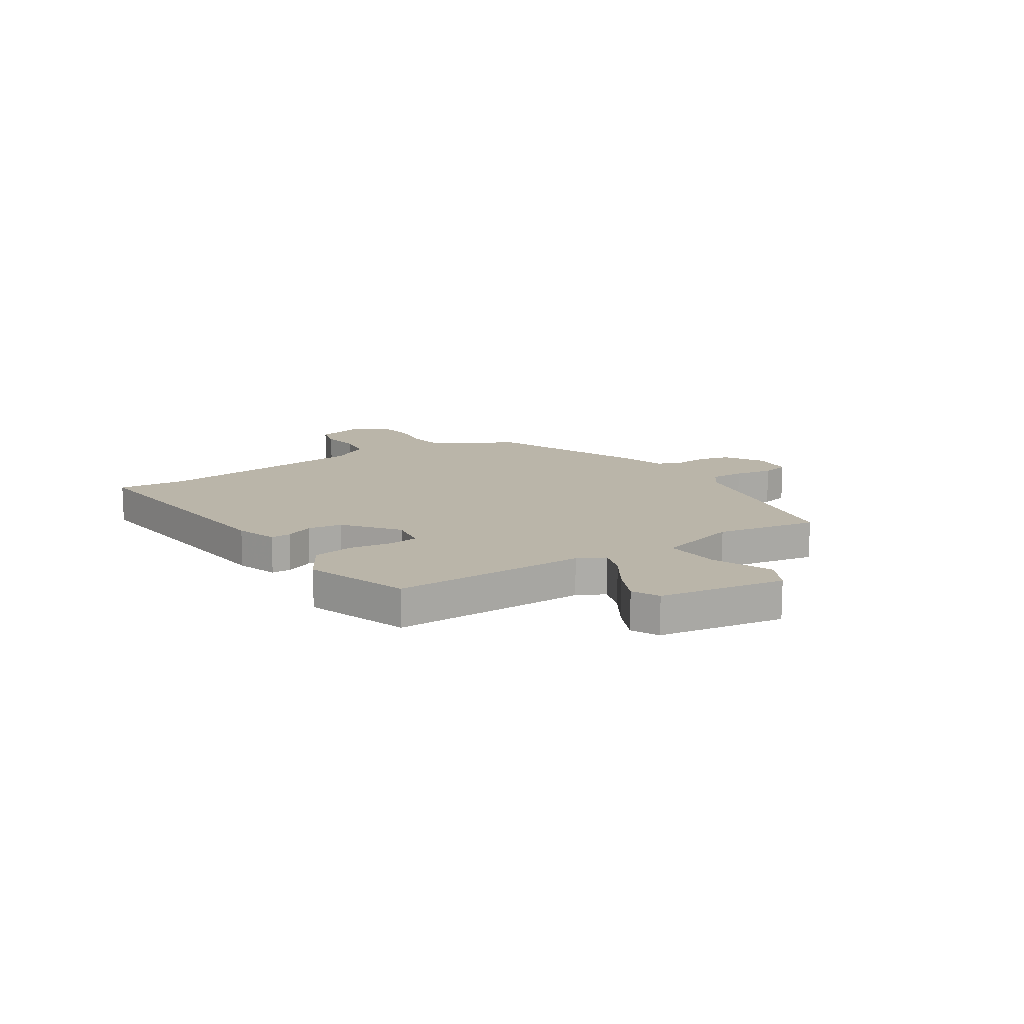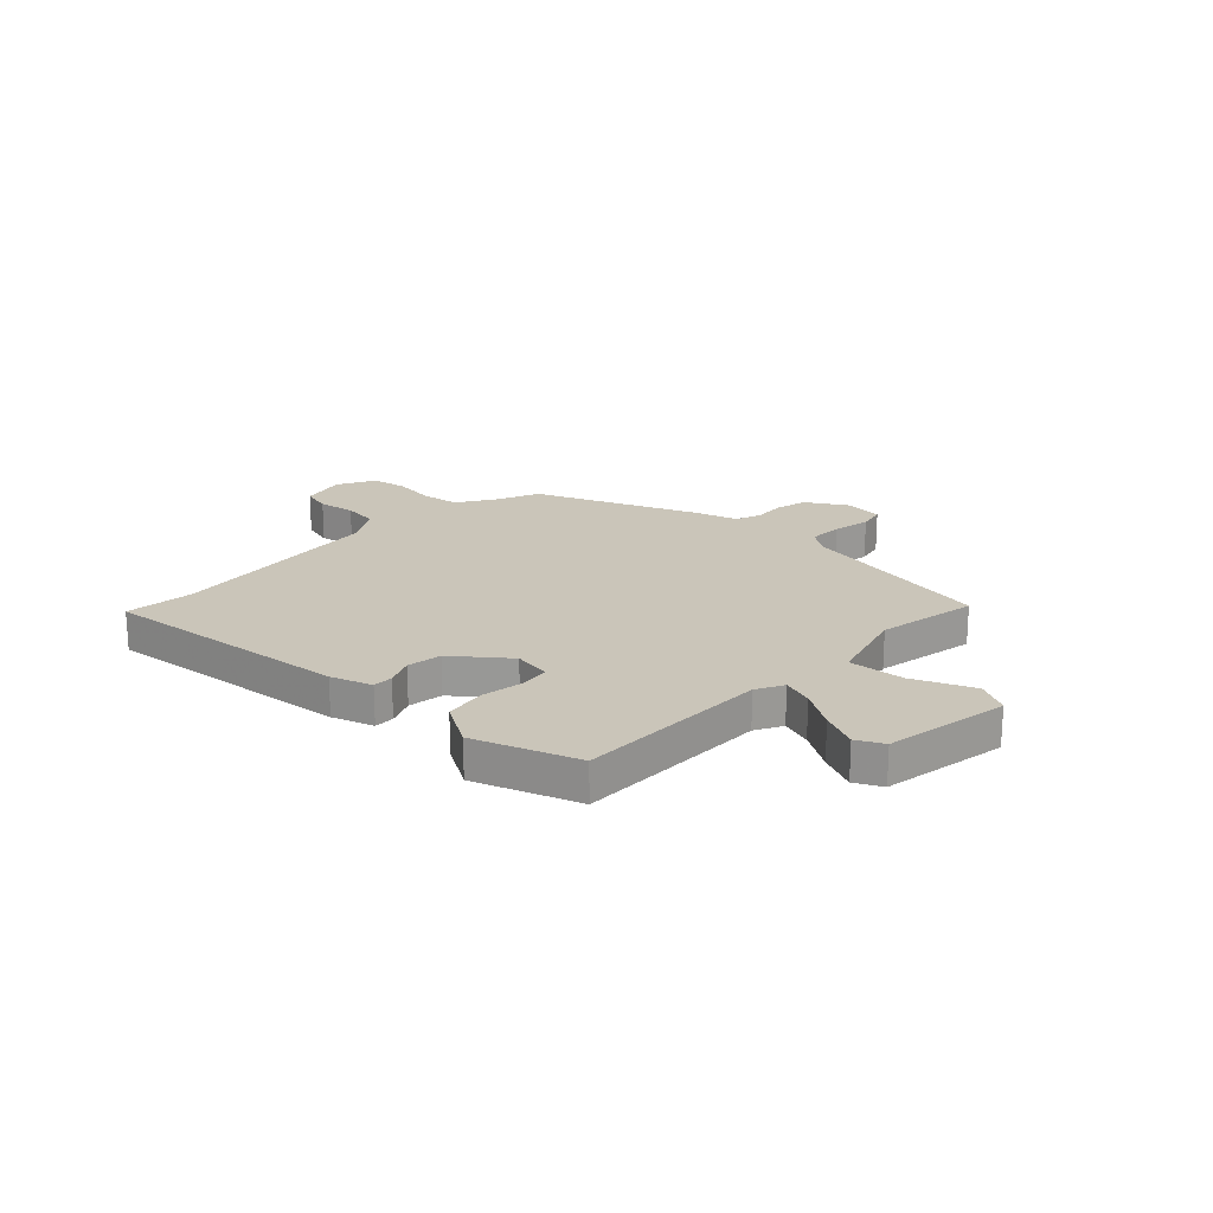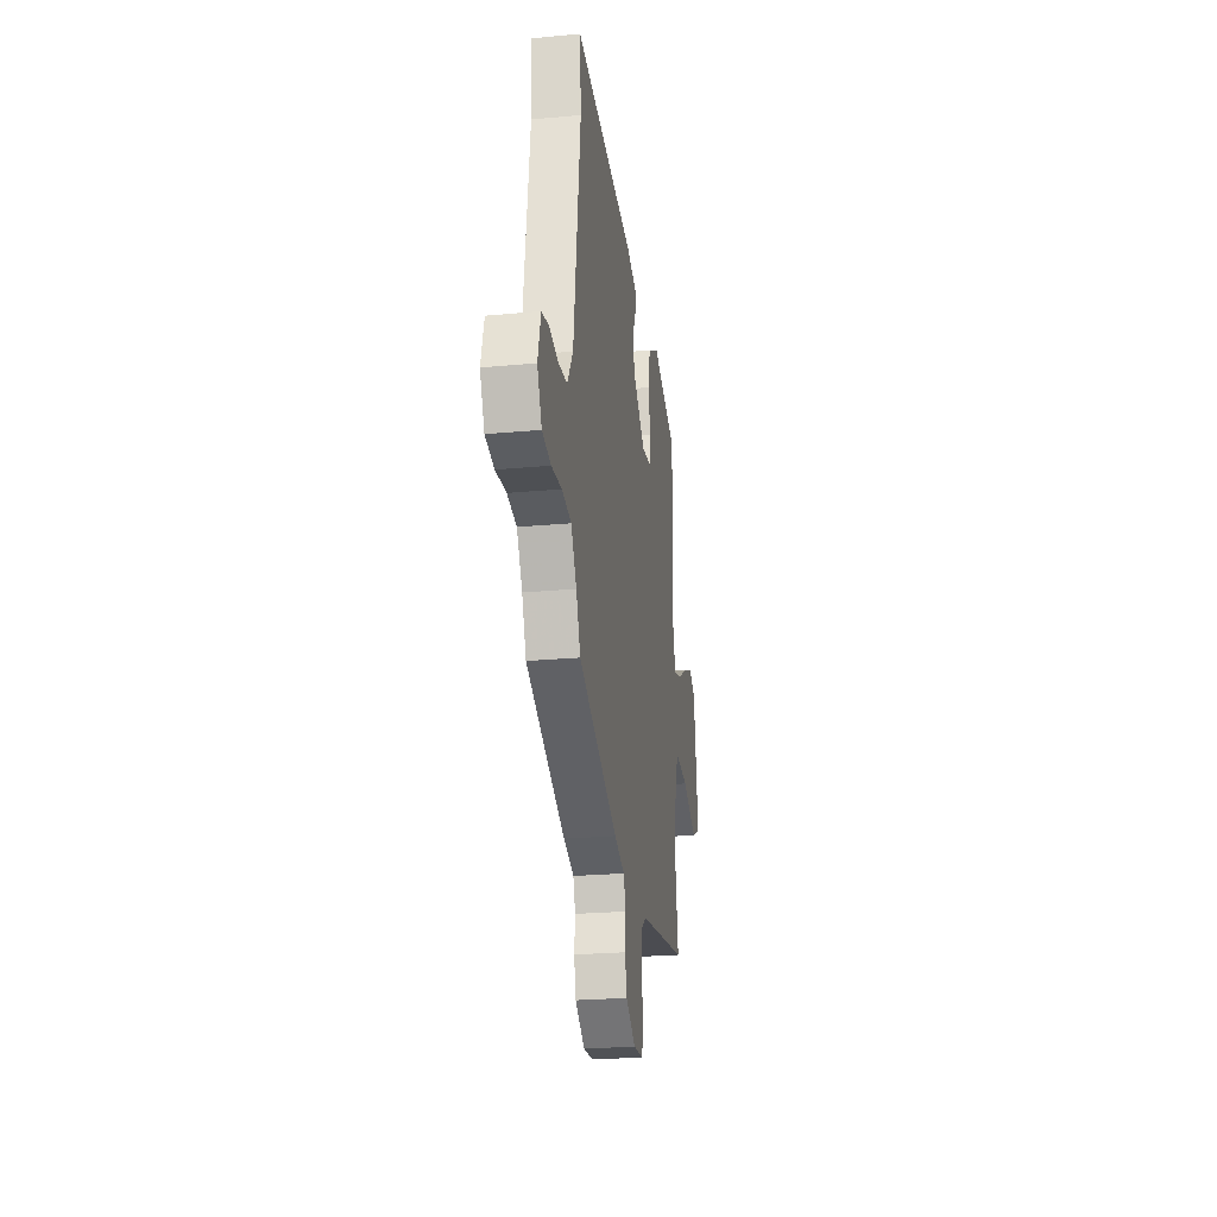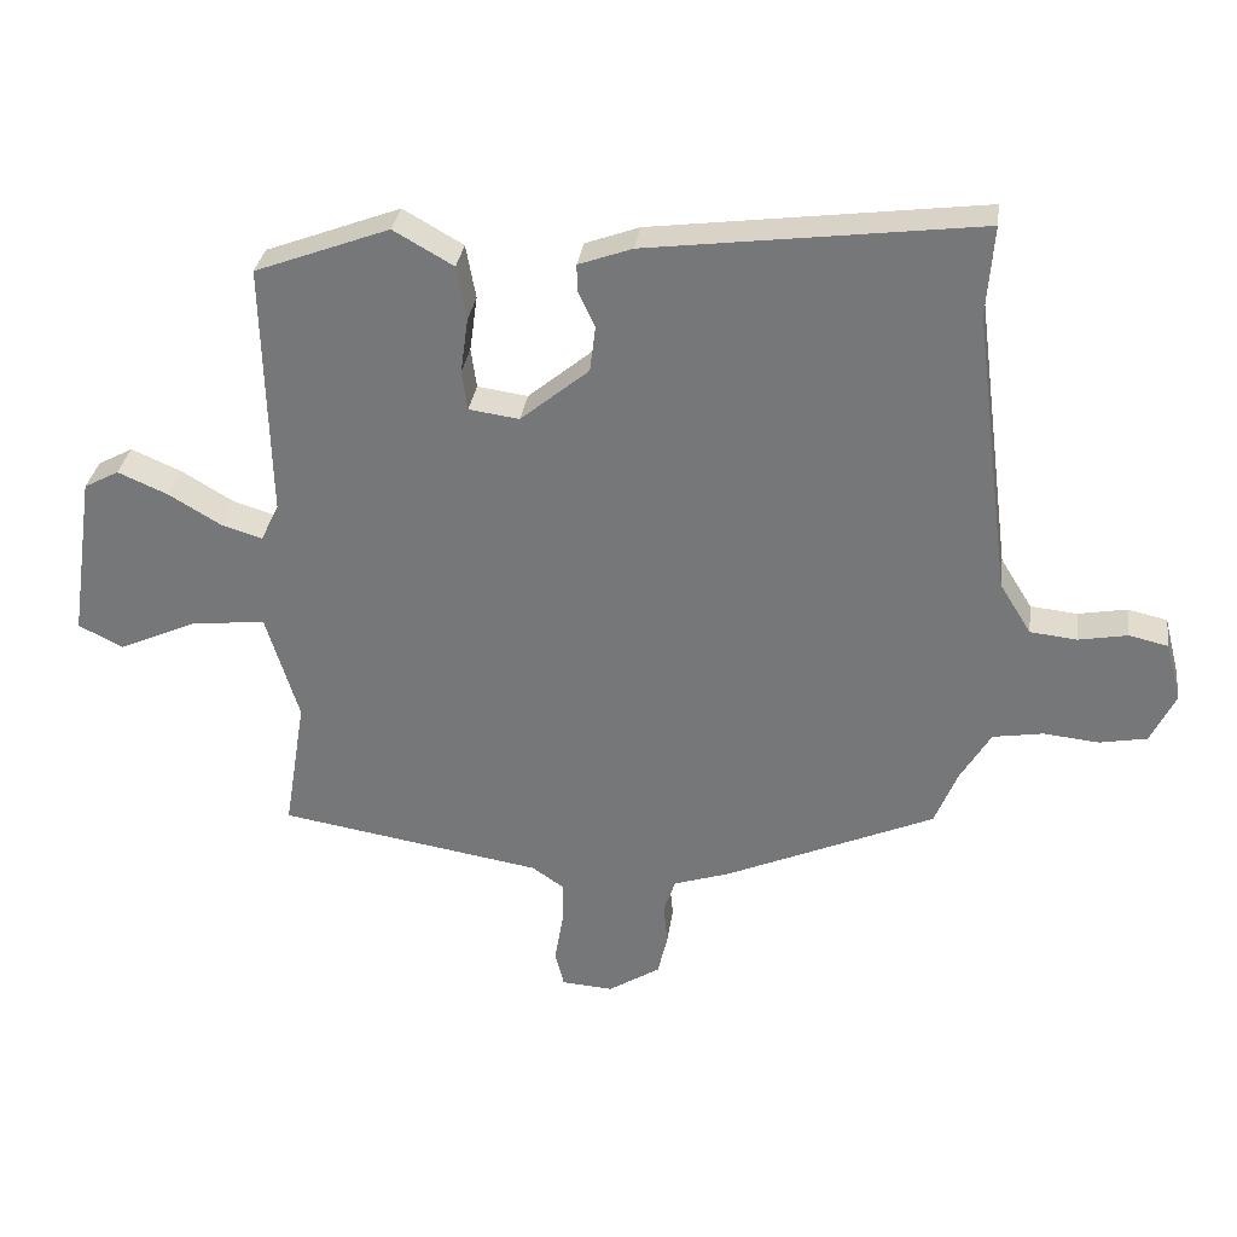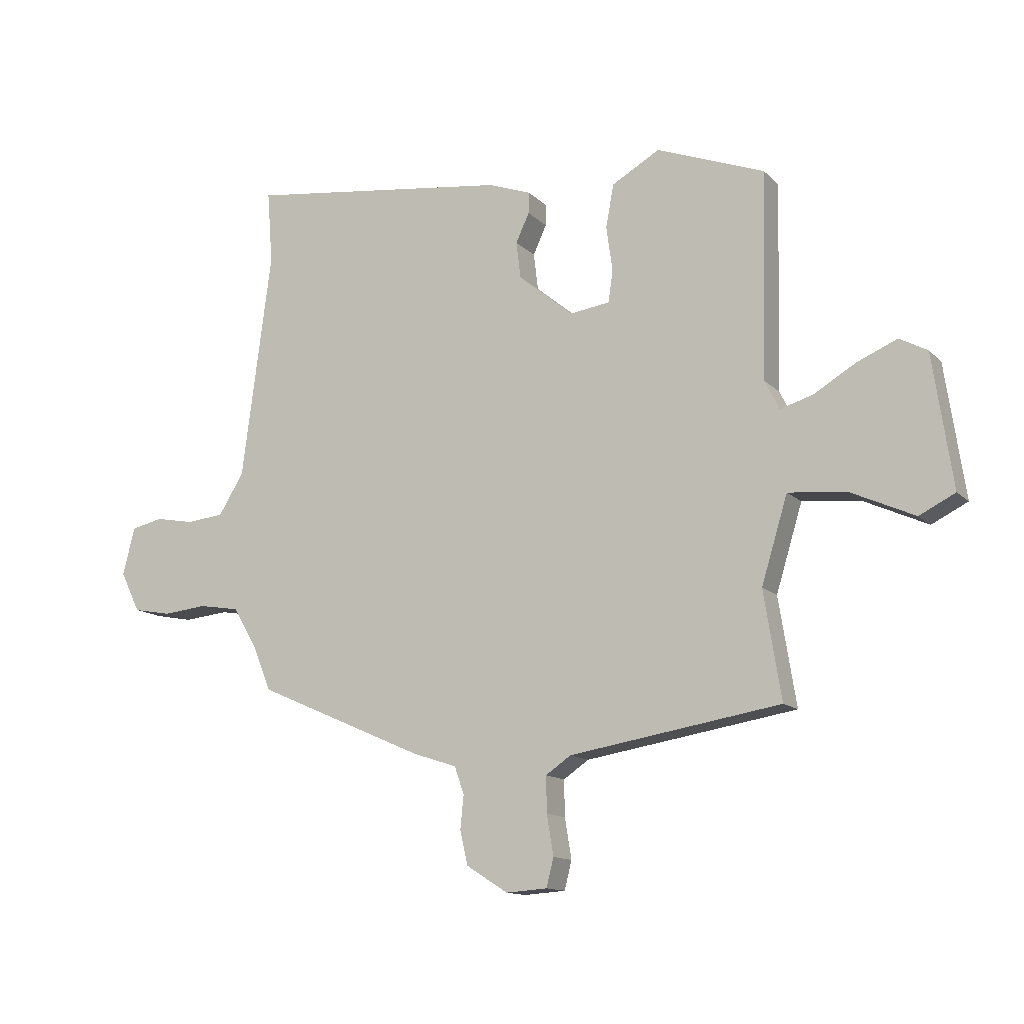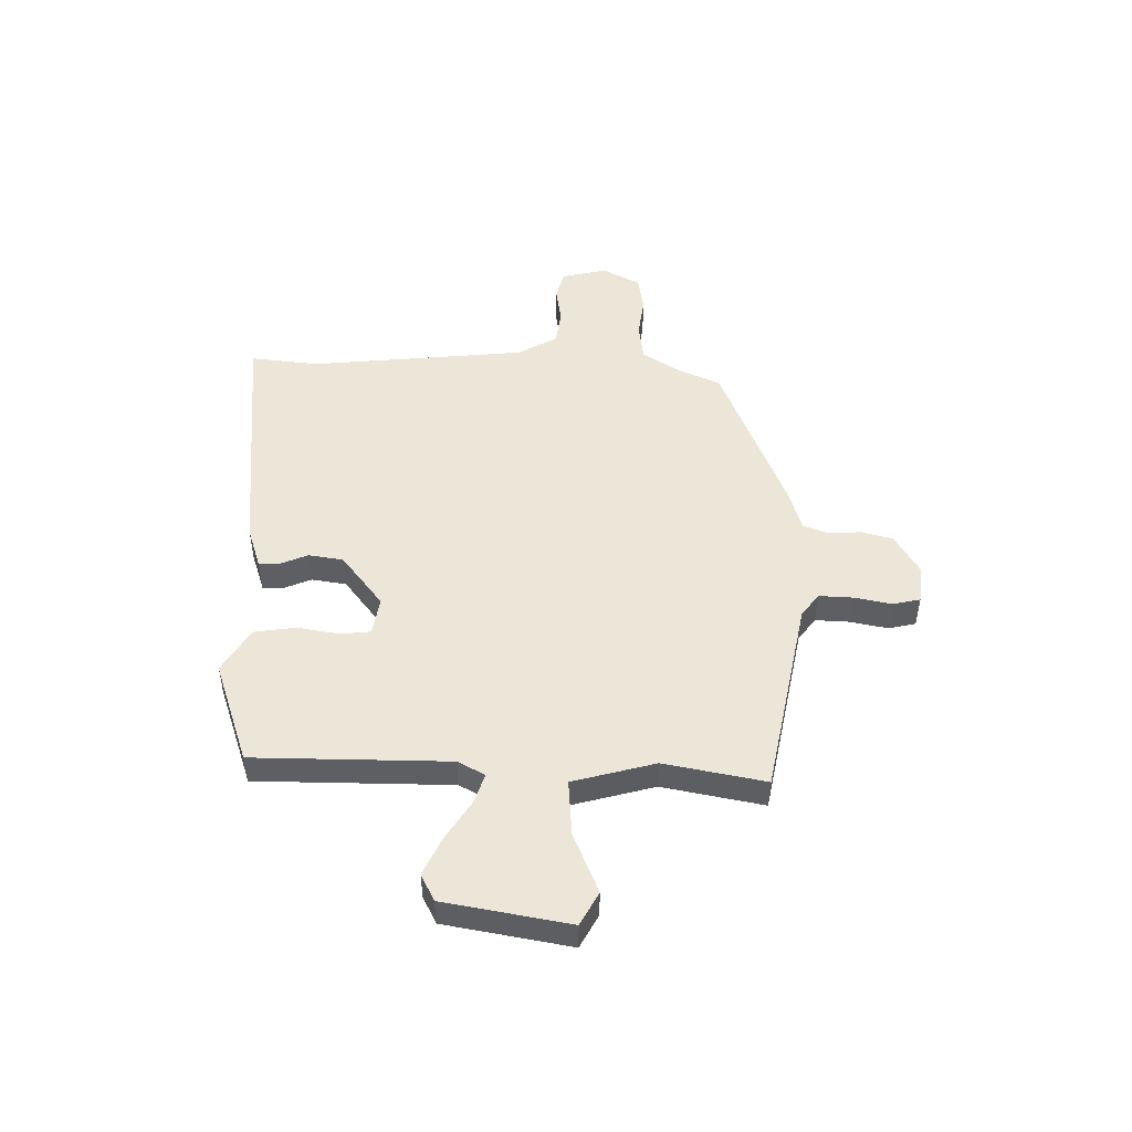
<metadata>
{"format":"obj","ext":"obj","renderer":"f3d","projection":"perspective","resolution":1024,"background":"white","views":[{"elev":13.7,"azim":58.1,"up":"+Y"},{"elev":20.7,"azim":44.8,"up":"+Y"},{"elev":-24.7,"azim":-81.4,"up":"+Z"},{"elev":31.8,"azim":-172.2,"up":"+Z"},{"elev":-13.0,"azim":26.7,"up":"+Z"},{"elev":48.9,"azim":92.7,"up":"+Y"}]}
</metadata>
<code>
v -0.479 0.07 -0.369
v -0.512 0.07 -0.288
v -0.555 0.07 -0.216
v -0.627 0.07 -0.204
v -0.706 0.07 -0.212
v -0.774 0.07 -0.199
v -0.809 0.07 -0.127
v -0.787 0.07 -0.042
v -0.731 0.07 -0.029
v -0.661 0.07 -0.042
v -0.594 0.07 -0.035
v -0.549 0.07 0.038
v -0.496 0.07 0.446
v -0.506 0.07 0.576
v -0.033 0.07 0.515
v 0.044 0.07 0.487
v 0.043 0.07 0.449
v 0.019 0.07 0.397
v 0.027 0.07 0.331
v 0.125 0.07 0.25
v 0.197 0.07 0.26
v 0.205 0.07 0.317
v 0.194 0.07 0.397
v 0.208 0.07 0.474
v 0.294 0.07 0.523
v 0.487 0.07 0.45
v 0.478 0.07 0.082
v 0.504 0.07 0.03
v 0.563 0.07 0.048
v 0.637 0.07 0.092
v 0.709 0.07 0.123
v 0.759 0.07 0.096
v 0.794 0.07 -0.142
v 0.73 0.07 -0.174
v 0.618 0.07 -0.123
v 0.512 0.07 -0.112
v 0.465 0.07 -0.266
v 0.496 0.07 -0.458
v 0.119 0.07 -0.52
v 0.074 0.07 -0.551
v 0.075 0.07 -0.615
v 0.087 0.07 -0.687
v 0.074 0.07 -0.738
v 0 0.07 -0.743
v -0.074 0.07 -0.696
v -0.088 0.07 -0.636
v -0.082 0.07 -0.576
v -0.099 0.07 -0.527
v -0.178 0.07 -0.501
v -0.479 0 -0.369
v -0.512 0 -0.288
v -0.555 0 -0.216
v -0.627 0 -0.204
v -0.706 0 -0.212
v -0.774 0 -0.199
v -0.809 0 -0.127
v -0.787 0 -0.042
v -0.731 0 -0.029
v -0.661 0 -0.042
v -0.594 0 -0.035
v -0.549 0 0.038
v -0.496 0 0.446
v -0.506 0 0.576
v -0.033 0 0.515
v 0.044 0 0.487
v 0.043 0 0.449
v 0.019 0 0.397
v 0.027 0 0.331
v 0.125 0 0.25
v 0.197 0 0.26
v 0.205 0 0.317
v 0.194 0 0.397
v 0.208 0 0.474
v 0.294 0 0.523
v 0.487 0 0.45
v 0.478 0 0.082
v 0.504 0 0.03
v 0.563 0 0.048
v 0.637 0 0.092
v 0.709 0 0.123
v 0.759 0 0.096
v 0.794 0 -0.142
v 0.73 0 -0.174
v 0.618 0 -0.123
v 0.512 0 -0.112
v 0.465 0 -0.266
v 0.496 0 -0.458
v 0.119 0 -0.52
v 0.074 0 -0.551
v 0.075 0 -0.615
v 0.087 0 -0.687
v 0.074 0 -0.738
v 0 0 -0.743
v -0.074 0 -0.696
v -0.088 0 -0.636
v -0.082 0 -0.576
v -0.099 0 -0.527
v -0.178 0 -0.501
f 48 49 1 2
f 44 45 46 47
f 44 47 48
f 41 42 43 44
f 40 41 44 48
f 39 40 48 2
f 37 38 39 2
f 32 33 34 35
f 32 35 36
f 29 30 31 32
f 28 29 32 36
f 27 28 36 37
f 22 23 24 25
f 21 22 25 26
f 15 16 17 18
f 13 14 15 18
f 12 13 18 19
f 11 12 19 20
f 7 8 9 10
f 7 10 11
f 4 5 6 7
f 3 4 7 11
f 21 26 27 37
f 11 20 21 37
f 2 3 11 37
f 51 50 98 97
f 96 95 94 93
f 97 96 93
f 93 92 91 90
f 97 93 90 89
f 51 97 89 88
f 51 88 87 86
f 84 83 82 81
f 85 84 81
f 81 80 79 78
f 85 81 78 77
f 86 85 77 76
f 74 73 72 71
f 75 74 71 70
f 67 66 65 64
f 67 64 63 62
f 68 67 62 61
f 69 68 61 60
f 59 58 57 56
f 60 59 56
f 56 55 54 53
f 60 56 53 52
f 86 76 75 70
f 86 70 69 60
f 86 60 52 51
f 1 50 51 2
f 2 51 52 3
f 3 52 53 4
f 4 53 54 5
f 5 54 55 6
f 6 55 56 7
f 7 56 57 8
f 8 57 58 9
f 9 58 59 10
f 10 59 60 11
f 11 60 61 12
f 12 61 62 13
f 13 62 63 14
f 14 63 64 15
f 15 64 65 16
f 16 65 66 17
f 17 66 67 18
f 18 67 68 19
f 19 68 69 20
f 20 69 70 21
f 21 70 71 22
f 22 71 72 23
f 23 72 73 24
f 24 73 74 25
f 25 74 75 26
f 26 75 76 27
f 27 76 77 28
f 28 77 78 29
f 29 78 79 30
f 30 79 80 31
f 31 80 81 32
f 32 81 82 33
f 33 82 83 34
f 34 83 84 35
f 35 84 85 36
f 36 85 86 37
f 37 86 87 38
f 38 87 88 39
f 39 88 89 40
f 40 89 90 41
f 41 90 91 42
f 42 91 92 43
f 43 92 93 44
f 44 93 94 45
f 45 94 95 46
f 46 95 96 47
f 47 96 97 48
f 48 97 98 49
f 49 98 50 1

</code>
